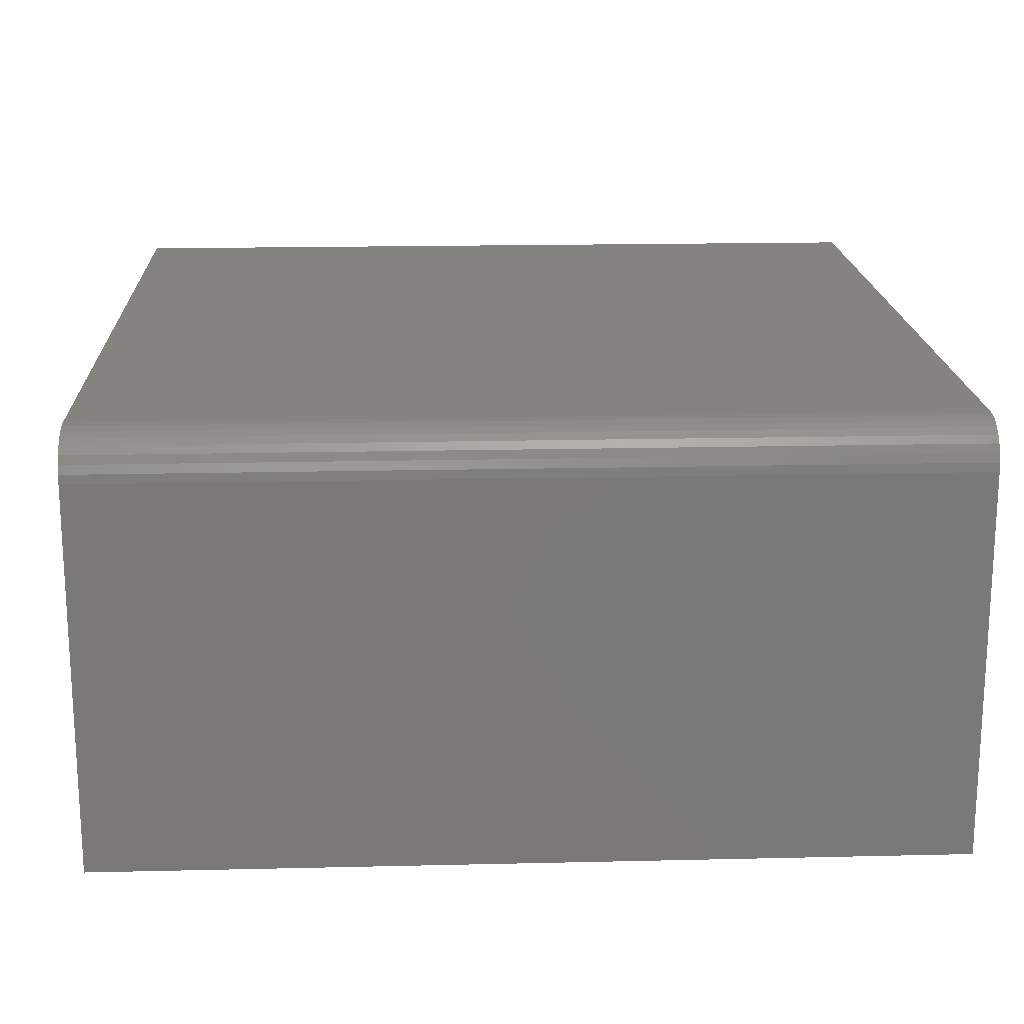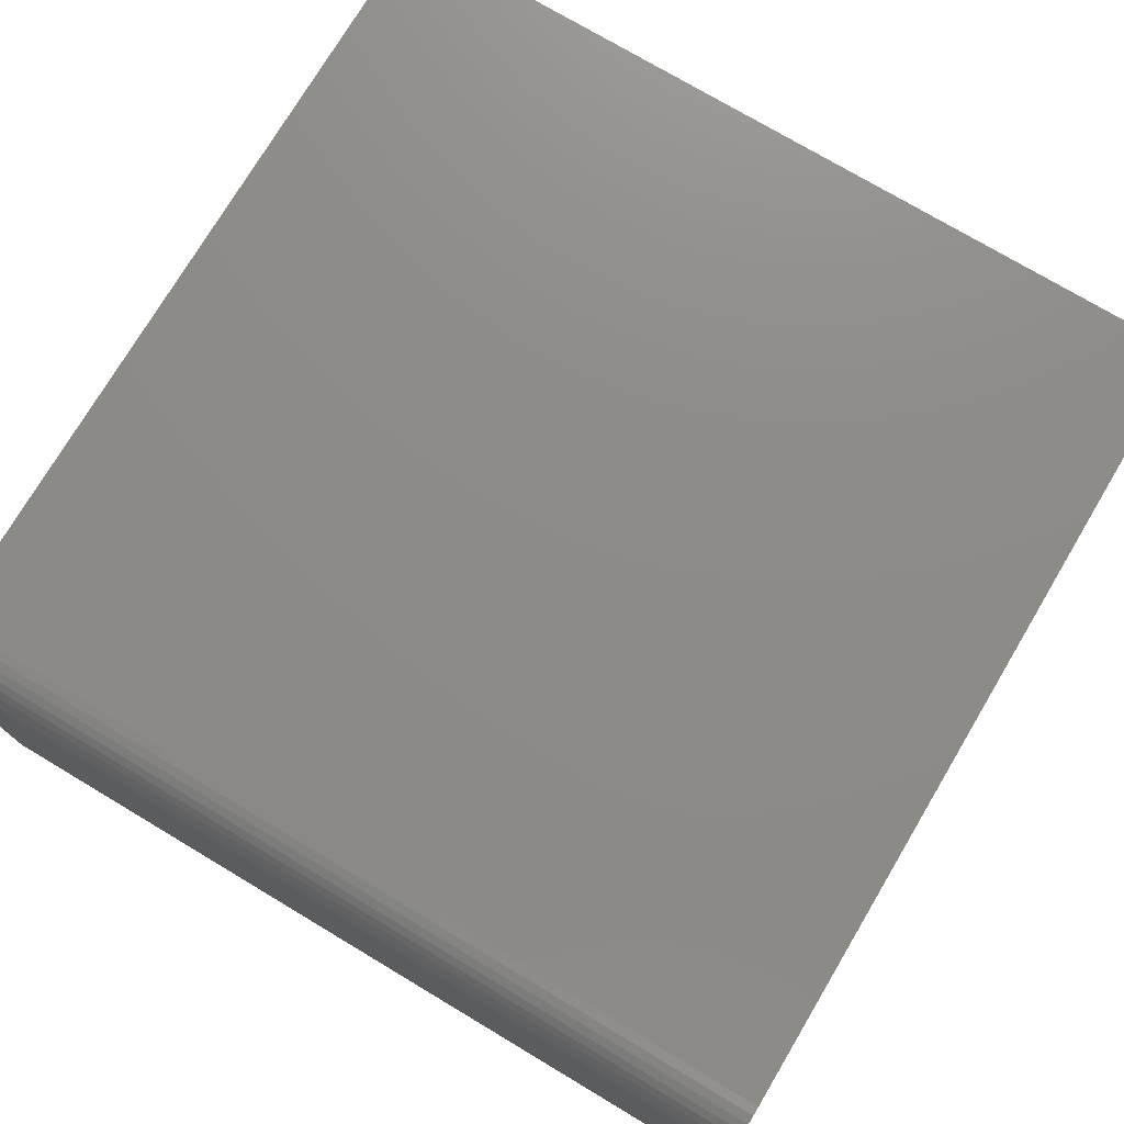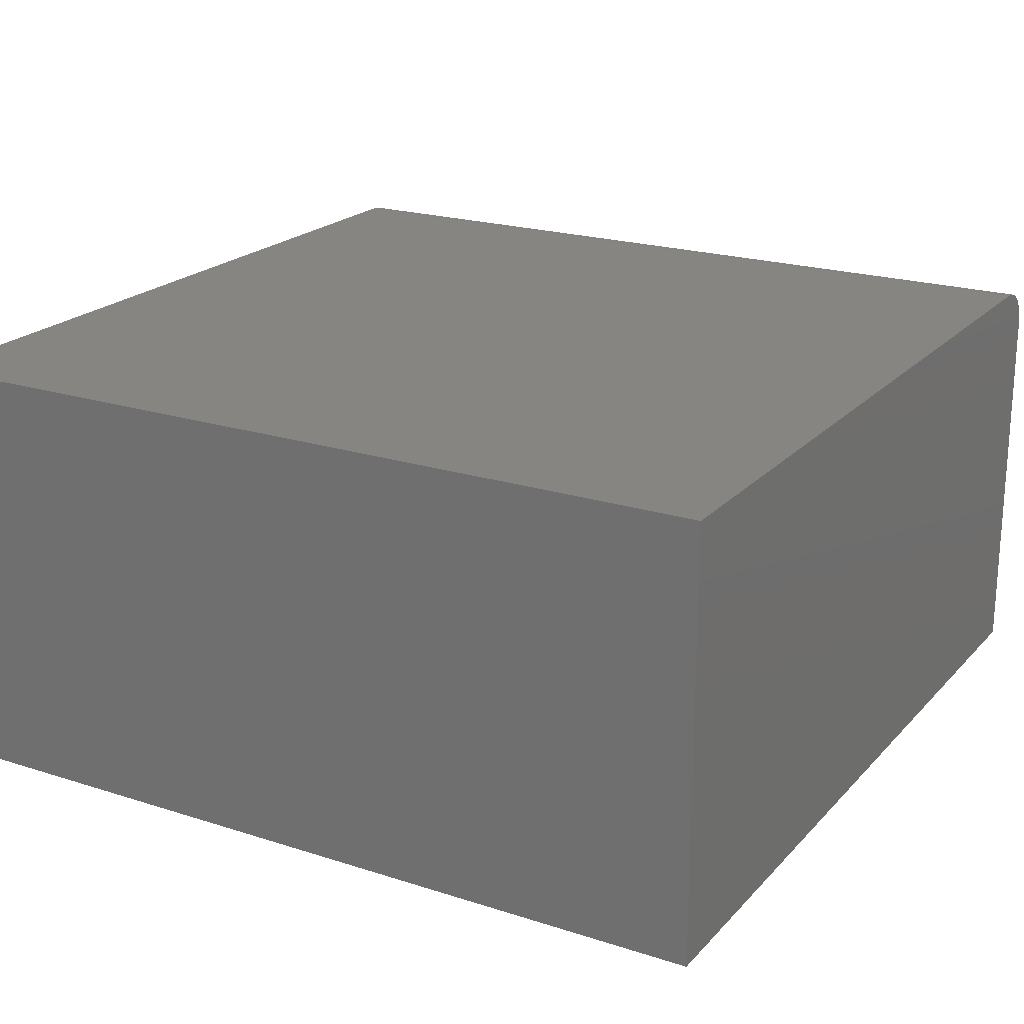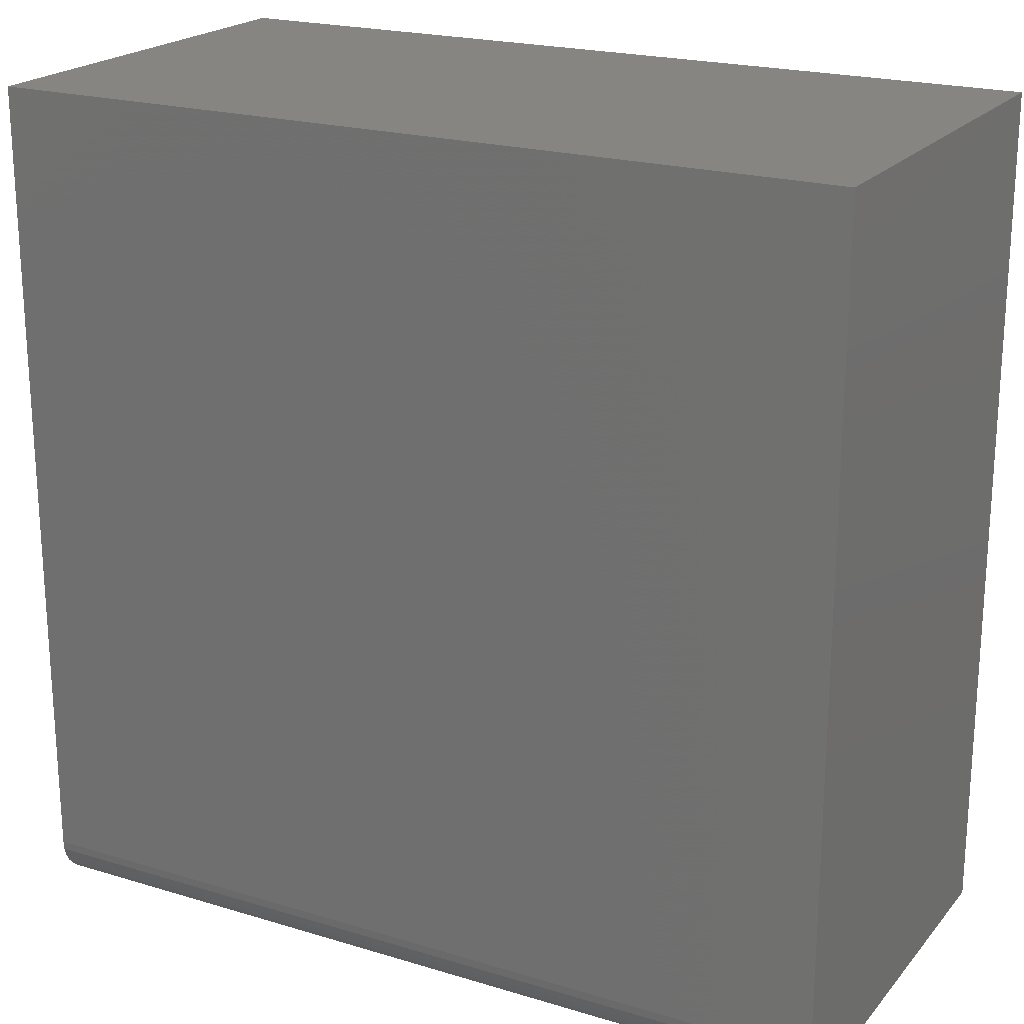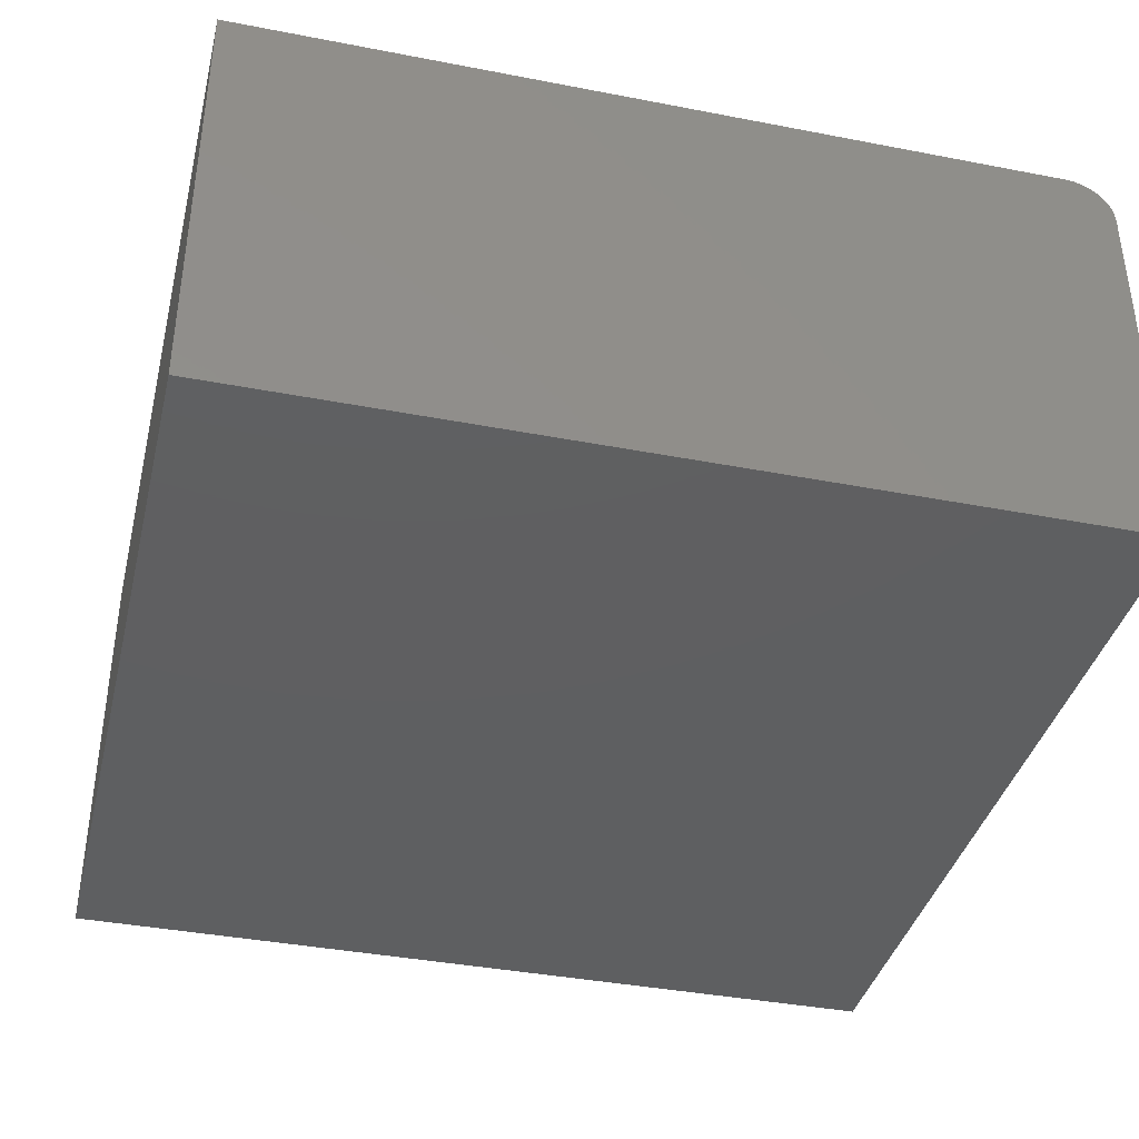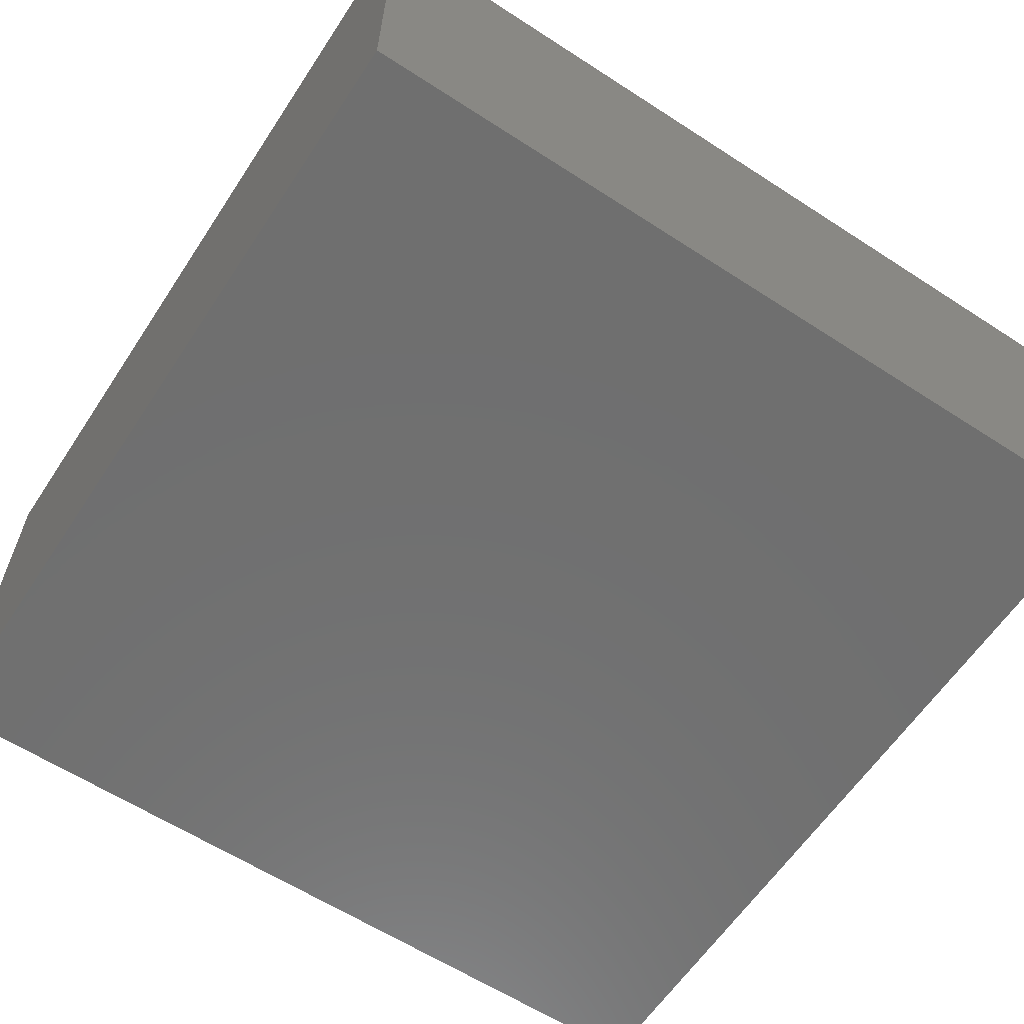
<metadata>
{"format":"stl","ext":"stl","renderer":"f3d","projection":"perspective","resolution":1024,"background":"white","views":[{"elev":18.0,"azim":-2.6,"up":"+Z"},{"elev":75.4,"azim":30.8,"up":"+Z"},{"elev":21.0,"azim":-150.1,"up":"+Z"},{"elev":21.0,"azim":28.5,"up":"+Y"},{"elev":-38.5,"azim":-103.7,"up":"+Z"},{"elev":-61.3,"azim":-33.4,"up":"+Z"}]}
</metadata>
<code>
# stl→obj: 24 verts, 44 faces
v -0.3711 -0.332 0.375
v 0.3711 -0.332 0.375
v -0.3711 0.3711 0.375
v 0.3711 0.3711 0.375
v -0.3711 -0.3711 0.3359
v -0.3711 -0.3703 0.3436
v -0.3711 -0.3681 0.3509
v -0.3711 -0.3711 0
v -0.3711 -0.3645 0.3576
v -0.3711 -0.3596 0.3636
v -0.3711 -0.3537 0.3684
v -0.3711 -0.3469 0.372
v -0.3711 -0.3396 0.3742
v -0.3711 0.3711 0
v 0.3711 -0.3596 0.3636
v 0.3711 -0.3469 0.372
v 0.3711 -0.3537 0.3684
v 0.3711 0.3711 0
v 0.3711 -0.3396 0.3742
v 0.3711 -0.3711 0
v 0.3711 -0.3645 0.3576
v 0.3711 -0.3681 0.3509
v 0.3711 -0.3703 0.3436
v 0.3711 -0.3711 0.3359
f 1 2 3
f 3 2 4
f 5 6 7
f 8 5 7
f 8 7 9
f 8 9 10
f 8 10 11
f 8 11 12
f 8 12 13
f 8 13 1
f 8 1 3
f 8 3 14
f 15 16 17
f 18 4 2
f 18 2 19
f 18 19 20
f 19 16 15
f 19 15 21
f 19 21 22
f 19 22 23
f 19 23 24
f 19 24 20
f 5 8 24
f 24 8 20
f 5 24 6
f 6 24 23
f 6 23 7
f 7 23 22
f 7 22 9
f 9 22 21
f 9 21 10
f 10 21 15
f 10 15 11
f 11 15 17
f 11 17 12
f 12 17 16
f 12 16 13
f 13 16 19
f 13 19 1
f 1 19 2
f 8 14 20
f 20 14 18
f 4 18 3
f 3 18 14

</code>
